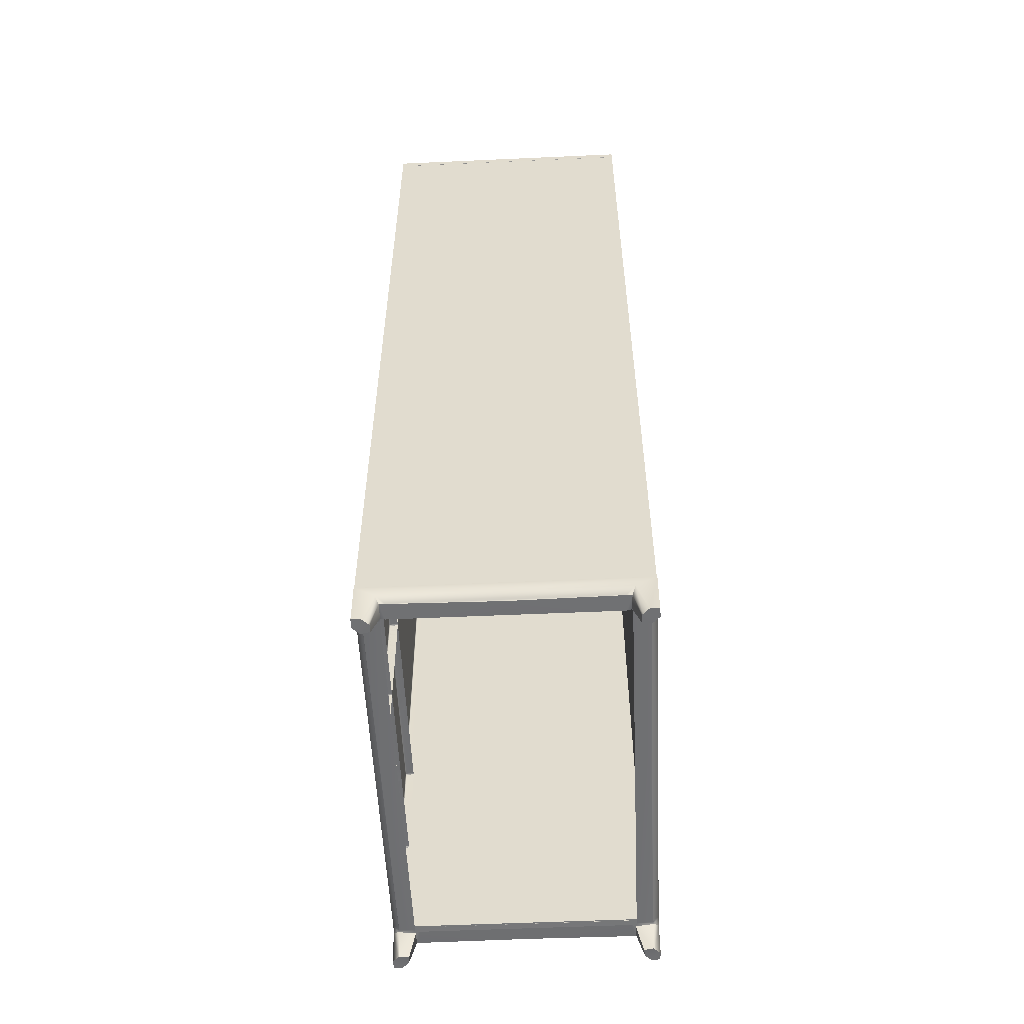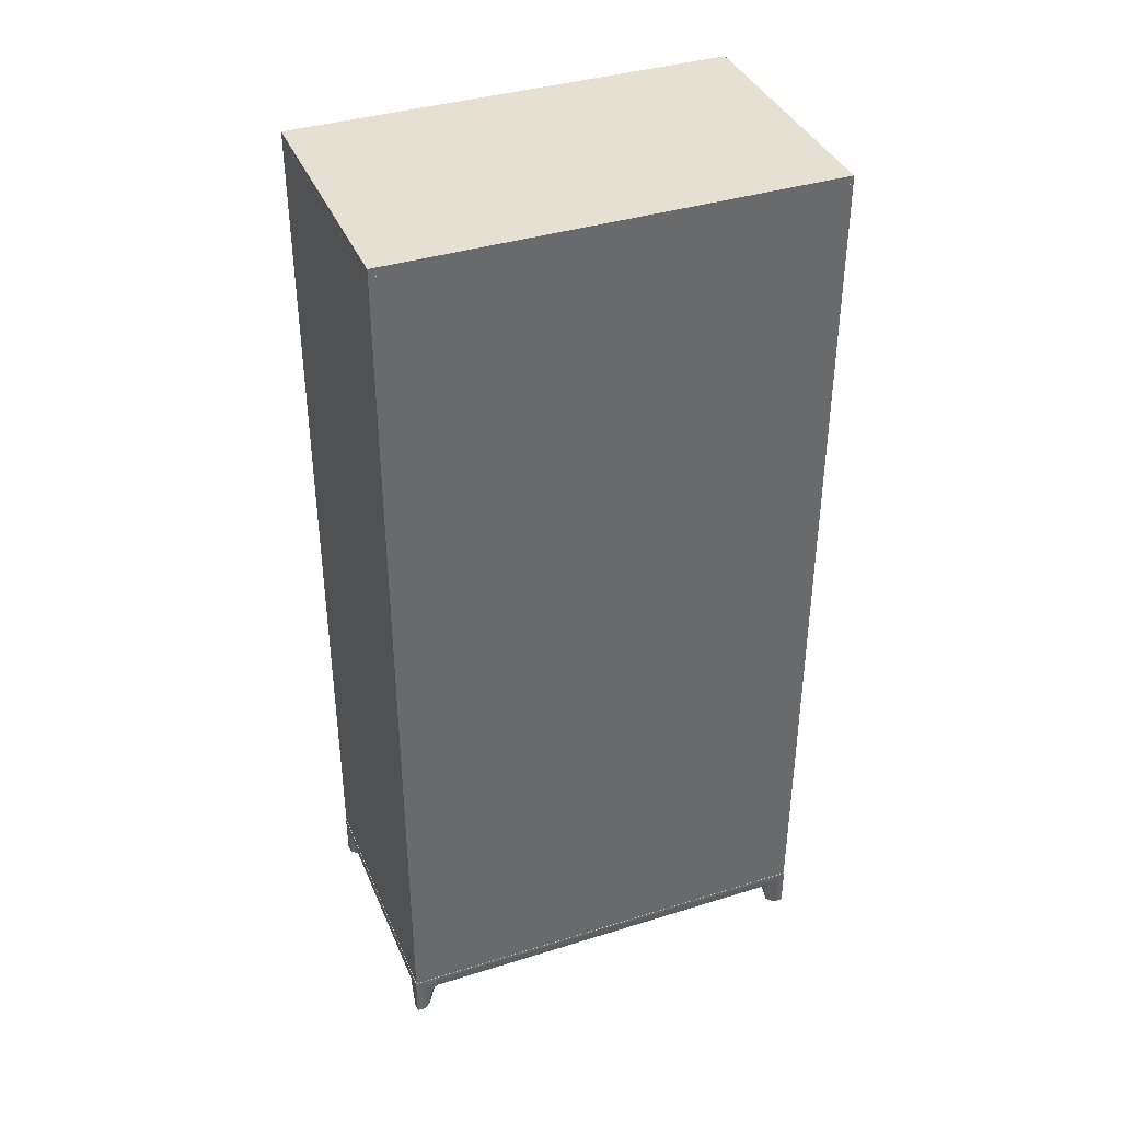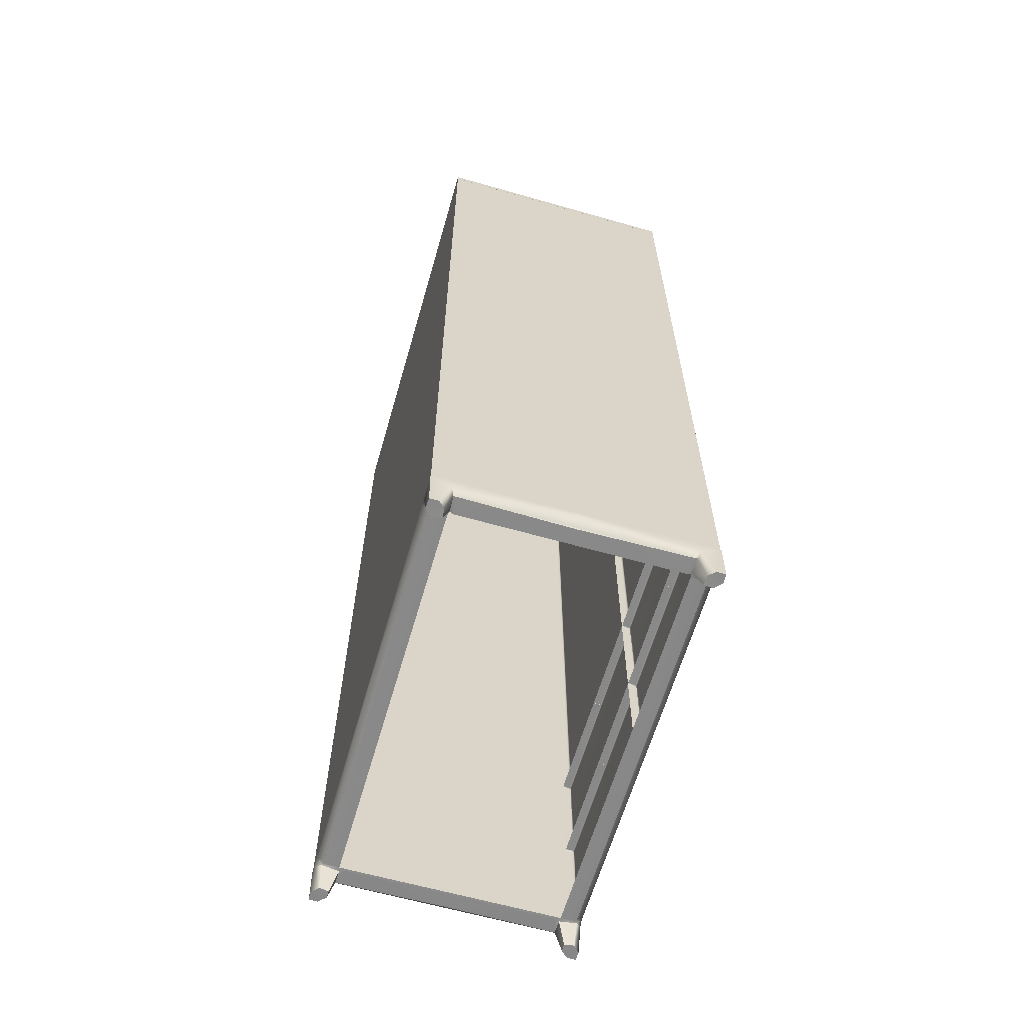
<metadata>
{"format":"obj","ext":"obj","renderer":"f3d","projection":"perspective","resolution":1024,"background":"white","views":[{"elev":-54.8,"azim":-177.3,"up":"+Y"},{"elev":38.4,"azim":-111.4,"up":"+Y"},{"elev":-62.9,"azim":-16.1,"up":"+Y"}]}
</metadata>
<code>
g
v 0.289 -1.05 0.501
v 0.269 -1.05 0.501
v 0.255 -1.049 0.488
v 0.274 -1.05 0.464
v 0.277 -1.05 0.467
v 0.29 -1.05 0.48
v 0.29 -1.05 -0.48
v 0.277 -1.05 -0.467
v 0.274 -1.05 -0.464
v 0.253 -1.05 -0.485
v 0.256 -1.05 -0.488
v 0.269 -1.05 -0.501
v 0.289 -1.05 -0.501
v -0.31 -1.05 0.48
v -0.297 -1.05 0.467
v -0.294 -1.05 0.464
v -0.275 -1.049 0.488
v -0.289 -1.05 0.501
v -0.309 -1.05 0.501
v -0.289 -1.05 -0.501
v -0.309 -1.05 -0.501
v -0.276 -1.05 -0.488
v -0.273 -1.05 -0.485
v -0.294 -1.05 -0.464
v -0.297 -1.05 -0.467
v -0.31 -1.05 -0.48
v -0.309 1.051 -0.499
v -0.309 1.051 -0.5
v -0.309 1.051 0.499
v -0.309 1.033 -0.5
v -0.309 1.033 -0.499
v -0.309 1.033 0.5
v -0.309 1.033 0.499
v 0.288 1.033 -0.499
v 0.288 1.033 0.499
v -0.285 -0.95 -0.482
v -0.285 1.034 -0.482
v -0.285 -0.95 0.482
v -0.285 1.034 0.482
v -0.309 1.034 0.482
v -0.309 1.034 -0.482
v -0.309 -0.95 0.482
v -0.309 -0.95 -0.482
v 0.29 -0.442 -0.476
v 0.29 1.028 -0.476
v 0.29 -0.442 -0.004
v 0.29 1.028 -0.004
v 0.29 -0.442 0.476
v 0.29 -0.442 0.004
v 0.29 1.028 0.476
v 0.29 1.028 0.004
v 0.29 -0.693 0.476
v 0.29 -0.693 0.004
v 0.29 -0.449 0.476
v 0.29 -0.449 0.004
v 0.29 -0.693 -0.004
v 0.29 -0.693 -0.476
v 0.29 -0.449 -0.004
v 0.29 -0.449 -0.476
v 0.29 -0.944 -0.004
v 0.29 -0.944 -0.476
v 0.29 -0.7 -0.004
v 0.29 -0.7 -0.476
v 0.29 -0.944 0.476
v 0.29 -0.944 0.004
v 0.29 -0.7 0.476
v 0.29 -0.7 0.004
v 0.27 1.028 0
v 0.27 -0.442 0
v 0.286 1.028 0
v 0.286 -0.442 0
v 0.27 -0.445 -0.003
v 0.27 -0.445 -0.478
v 0.286 -0.445 -0.004
v 0.286 -0.445 -0.476
v 0.27 -0.442 -0.48
v 0.27 1.028 -0.48
v 0.286 -0.442 -0.48
v 0.286 1.028 -0.48
v 0.27 1.031 -0.478
v 0.27 1.031 -0.003
v 0.286 1.031 -0.476
v 0.286 1.031 -0.004
v 0.27 1.031 0.002
v 0.27 1.031 0.477
v 0.286 1.031 0.004
v 0.286 1.031 0.476
v 0.27 1.028 0.48
v 0.27 -0.442 0.48
v 0.286 1.028 0.48
v 0.286 -0.442 0.48
v 0.27 -0.445 0.477
v 0.27 -0.445 0.002
v 0.286 -0.445 0.476
v 0.286 -0.445 0.004
v 0.27 -0.442 0
v 0.27 1.028 0
v 0.286 -0.442 0
v 0.286 1.028 0
v 0.27 -0.446 0.004
v 0.27 -0.446 0.476
v 0.286 -0.446 0.004
v 0.286 -0.446 0.476
v 0.27 -0.449 0.48
v 0.27 -0.693 0.48
v 0.286 -0.449 0.48
v 0.286 -0.693 0.48
v 0.27 -0.696 0.476
v 0.27 -0.696 0.004
v 0.286 -0.696 0.476
v 0.286 -0.696 0.004
v 0.27 -0.693 0
v 0.27 -0.449 0
v 0.286 -0.693 0
v 0.286 -0.449 0
v 0.27 -0.446 -0.476
v 0.27 -0.446 -0.004
v 0.286 -0.446 -0.476
v 0.286 -0.446 -0.004
v 0.27 -0.449 0
v 0.27 -0.693 0
v 0.286 -0.449 0
v 0.286 -0.693 0
v 0.27 -0.696 -0.004
v 0.27 -0.696 -0.476
v 0.286 -0.696 -0.004
v 0.286 -0.696 -0.476
v 0.27 -0.693 -0.48
v 0.27 -0.449 -0.48
v 0.286 -0.693 -0.48
v 0.286 -0.449 -0.48
v 0.27 -0.697 -0.476
v 0.27 -0.697 -0.004
v 0.286 -0.697 -0.476
v 0.286 -0.697 -0.004
v 0.27 -0.7 0
v 0.27 -0.944 0
v 0.286 -0.7 0
v 0.286 -0.944 0
v 0.27 -0.947 -0.004
v 0.27 -0.947 -0.476
v 0.286 -0.947 -0.004
v 0.286 -0.947 -0.476
v 0.27 -0.944 -0.48
v 0.27 -0.7 -0.48
v 0.286 -0.944 -0.48
v 0.286 -0.7 -0.48
v 0.27 -0.697 0.004
v 0.27 -0.697 0.476
v 0.286 -0.697 0.004
v 0.286 -0.697 0.476
v 0.27 -0.7 0.48
v 0.27 -0.944 0.48
v 0.286 -0.7 0.48
v 0.286 -0.944 0.48
v 0.27 -0.947 0.476
v 0.27 -0.947 0.004
v 0.286 -0.947 0.476
v 0.286 -0.947 0.004
v 0.27 -0.944 0
v 0.27 -0.7 0
v 0.286 -0.944 0
v 0.286 -0.7 0
v 0.253 -1.05 0.468
v 0.253 -1.05 -0.468
v -0.273 -1.05 0.468
v -0.273 -1.05 -0.468
v 0.288 1.033 -0.499
v -0.309 1.033 -0.499
v 0.289 1.033 -0.482
v -0.309 1.032 -0.482
v 0.288 1.032 -0.482
v 0.288 -0.949 -0.482
v -0.309 -0.948 -0.482
v -0.309 -0.949 -0.482
v 0.288 -0.949 -0.499
v -0.309 -0.949 -0.499
v 0.289 1.032 -0.5
v -0.309 1.032 -0.5
v -0.309 -0.949 -0.5
v 0.289 -0.949 -0.5
v 0.289 -0.948 -0.482
v 0.289 1.032 0.483
v -0.309 1.033 0.483
v 0.289 1.033 0.5
v -0.309 1.032 0.5
v 0.288 1.032 0.5
v 0.288 -0.949 0.5
v -0.309 -0.948 0.5
v -0.309 -0.949 0.499
v 0.289 -0.949 0.483
v -0.309 -0.949 0.483
v 0.288 1.032 0.482
v -0.309 1.032 0.482
v -0.309 -0.949 0.482
v 0.288 -0.948 0.482
v 0.289 1.033 -0.5
v 0.289 1.05 -0.5
v 0.288 1.051 -0.499
v 0.288 1.051 0.499
v 0.289 1.033 0.5
v 0.273 0.09 0.001
v 0.273 0.041 0
v 0.308 0.089 0
v 0.305 0.04 0.001
v 0.308 0.089 0.008
v 0.309 0.041 0.007
v 0.31 0.04 0
v 0.273 0.09 0
v 0.273 -0.698 -0.223
v 0.273 -0.697 -0.272
v 0.308 -0.697 -0.223
v 0.305 -0.698 -0.273
v 0.308 -0.705 -0.224
v 0.309 -0.704 -0.272
v 0.31 -0.696 -0.273
v 0.273 -0.696 -0.223
v 0.273 -0.698 0.263
v 0.273 -0.697 0.214
v 0.308 -0.697 0.262
v 0.305 -0.698 0.213
v 0.308 -0.705 0.262
v 0.309 -0.704 0.214
v 0.31 -0.696 0.213
v 0.273 -0.696 0.263
v 0.273 -0.447 -0.223
v 0.273 -0.446 -0.272
v 0.308 -0.446 -0.223
v 0.305 -0.447 -0.273
v 0.308 -0.453 -0.224
v 0.309 -0.453 -0.272
v 0.31 -0.445 -0.273
v 0.273 -0.445 -0.223
v 0.273 -0.447 0.263
v 0.273 -0.446 0.214
v 0.308 -0.446 0.262
v 0.305 -0.447 0.213
v 0.308 -0.453 0.262
v 0.309 -0.453 0.214
v 0.31 -0.445 0.213
v 0.273 -0.445 0.263
v 0.273 0.151 -0.001
v 0.308 0.15 0
v 0.273 0.101 0
v 0.305 0.1 -0.001
v 0.308 0.149 -0.008
v 0.309 0.102 -0.007
v 0.31 0.1 0
v 0.273 0.151 0
v 0.289 1.03 -0.001
v 0.289 -0.445 -0.001
v 0.289 -0.444 -0.479
v 0.289 1.03 -0.479
v 0.289 1.03 0.001
v 0.289 1.03 0.479
v 0.289 -0.445 0.479
v 0.289 -0.444 0.001
v 0.289 -0.447 0.001
v 0.289 -0.447 0.479
v 0.289 -0.696 0.479
v 0.289 -0.696 0.001
v 0.289 -0.447 -0.479
v 0.289 -0.447 -0.001
v 0.289 -0.696 -0.001
v 0.289 -0.696 -0.479
v 0.289 -0.698 -0.479
v 0.289 -0.698 -0.001
v 0.289 -0.946 -0.001
v 0.289 -0.946 -0.479
v 0.289 -0.698 0.001
v 0.289 -0.698 0.479
v 0.289 -0.947 0.479
v 0.289 -0.947 0.001
v 0.239 -0.992 0.455
v 0.278 -0.991 0.45
v 0.24 -0.991 0.445
v 0.276 -0.99 0.445
v 0.29 -0.949 0.446
v 0.29 -0.976 0.446
v 0.29 -0.949 0.438
v 0.29 -0.95 0
v 0.29 -0.976 0
v 0.277 -0.988 0.438
v 0.277 -0.988 0
v 0.275 -0.991 0
v 0.24 -0.991 0
v 0.289 -0.949 0.446
v 0.268 -0.948 0
v 0.268 -0.948 0.438
v 0.268 -0.948 0.445
v 0.239 -0.992 -0.455
v 0.278 -0.991 -0.45
v 0.24 -0.991 -0.445
v 0.276 -0.99 -0.445
v 0.29 -0.949 -0.446
v 0.29 -0.949 -0.438
v 0.29 -0.976 -0.446
v 0.277 -0.988 -0.438
v 0.289 -0.949 -0.446
v 0.268 -0.948 -0.438
v 0.268 -0.948 -0.445
v -0.01 -0.949 0.501
v 0.29 -0.95 0.501
v -0.01 -0.949 0.479
v 0.27 -0.949 0.479
v -0.258 -0.992 0.455
v -0.298 -0.991 0.45
v -0.26 -0.991 0.445
v -0.296 -0.99 0.445
v -0.31 -0.949 0.446
v -0.31 -0.949 0.438
v -0.31 -0.976 0.446
v -0.31 -0.95 0
v -0.31 -0.976 0
v -0.297 -0.988 0.438
v -0.297 -0.988 0
v -0.294 -0.991 0
v -0.26 -0.991 0
v -0.309 -0.949 0.446
v -0.288 -0.948 0
v -0.288 -0.948 0.438
v -0.288 -0.948 0.445
v -0.258 -0.992 -0.455
v -0.298 -0.991 -0.45
v -0.26 -0.991 -0.445
v -0.296 -0.99 -0.445
v -0.31 -0.949 -0.446
v -0.31 -0.976 -0.446
v -0.31 -0.949 -0.438
v -0.297 -0.988 -0.438
v -0.309 -0.949 -0.446
v -0.288 -0.948 -0.438
v -0.288 -0.948 -0.445
v -0.31 -0.95 0.501
v -0.289 -0.949 0.479
v 0.239 -0.99 0.489
v 0.227 -0.988 0.488
v -0.01 -0.988 0.488
v -0.01 -0.991 0.486
v 0.229 -0.991 0.451
v -0.01 -0.991 0.451
v 0.29 -0.985 0.461
v 0.247 -0.976 0.501
v -0.01 -0.976 0.501
v 0.239 -0.99 -0.489
v 0.227 -0.988 -0.488
v -0.01 -0.988 -0.488
v -0.01 -0.991 -0.486
v 0.229 -0.991 -0.451
v -0.01 -0.991 -0.451
v 0.29 -0.985 -0.461
v 0.29 -0.95 -0.501
v 0.247 -0.976 -0.501
v -0.01 -0.976 -0.501
v -0.01 -0.95 -0.501
v 0.27 -0.949 -0.479
v -0.01 -0.949 -0.5
v -0.01 -0.949 -0.479
v -0.259 -0.99 0.489
v -0.247 -0.988 0.488
v -0.248 -0.991 0.451
v -0.31 -0.985 0.461
v -0.267 -0.976 0.501
v -0.259 -0.99 -0.489
v -0.247 -0.988 -0.488
v -0.248 -0.991 -0.451
v -0.31 -0.985 -0.461
v -0.31 -0.95 -0.501
v -0.266 -0.976 -0.501
v -0.289 -0.949 -0.479
v 0.289 -0.948 0.499
g
f 5 6 4
f 8 9 7
f 11 12 10
f 15 16 14
f 22 23 20
f 25 26 24
f 27 28 29
f 30 31 28
f 29 28 32
f 28 31 32
f 32 31 33
f 31 34 33
f 35 33 34
f 36 37 38
f 39 38 37
f 40 41 42
f 43 42 41
f 44 45 46
f 47 46 45
f 48 49 50
f 51 50 49
f 52 53 54
f 55 54 53
f 56 57 58
f 59 58 57
f 60 61 62
f 63 62 61
f 64 65 66
f 67 66 65
f 68 69 70
f 71 70 69
f 72 73 74
f 75 74 73
f 76 77 78
f 79 78 77
f 80 81 82
f 83 82 81
f 84 85 86
f 87 86 85
f 88 89 90
f 91 90 89
f 92 93 94
f 95 94 93
f 96 97 98
f 99 98 97
f 100 101 102
f 103 102 101
f 104 105 106
f 107 106 105
f 108 109 110
f 111 110 109
f 112 113 114
f 115 114 113
f 116 117 118
f 119 118 117
f 120 121 122
f 123 122 121
f 124 125 126
f 127 126 125
f 128 129 130
f 131 130 129
f 132 133 134
f 135 134 133
f 136 137 138
f 139 138 137
f 140 141 142
f 143 142 141
f 144 145 146
f 147 146 145
f 148 149 150
f 151 150 149
f 152 153 154
f 155 154 153
f 156 157 158
f 159 158 157
f 160 161 162
f 163 162 161
f 164 4 3
f 4 6 3
f 3 6 2
f 2 6 1
f 12 13 7
f 10 12 7
f 9 10 7
f 165 10 9
f 18 19 14
f 17 18 14
f 16 17 14
f 166 17 16
f 167 24 23
f 24 26 23
f 23 26 20
f 20 26 21
f 168 169 170
f 171 170 169
f 170 171 172
f 172 171 173
f 174 173 171
f 175 173 174
f 173 175 176
f 177 176 175
f 178 169 168
f 169 178 179
f 179 178 180
f 181 180 178
f 180 181 177
f 176 177 181
f 181 182 176
f 173 176 182
f 168 170 178
f 172 173 170
f 182 170 173
f 178 170 181
f 170 182 181
f 183 184 185
f 186 185 184
f 185 186 187
f 187 186 188
f 189 188 186
f 190 188 189
f 188 190 191
f 192 191 190
f 193 184 183
f 184 193 194
f 194 193 195
f 196 195 193
f 191 195 196
f 195 191 192
f 34 31 197
f 30 197 31
f 197 30 198
f 28 198 30
f 198 28 199
f 27 199 28
f 199 27 200
f 29 200 27
f 200 29 201
f 32 201 29
f 201 32 35
f 33 35 32
f 202 203 204
f 205 204 203
f 204 205 206
f 207 206 205
f 206 207 204
f 208 204 207
f 204 208 209
f 203 209 208
f 208 205 203
f 207 205 208
f 209 202 204
f 210 211 212
f 213 212 211
f 212 213 214
f 215 214 213
f 214 215 212
f 216 212 215
f 212 216 217
f 211 217 216
f 216 213 211
f 215 213 216
f 217 210 212
f 218 219 220
f 221 220 219
f 220 221 222
f 223 222 221
f 222 223 220
f 224 220 223
f 220 224 225
f 219 225 224
f 224 221 219
f 223 221 224
f 225 218 220
f 226 227 228
f 229 228 227
f 228 229 230
f 231 230 229
f 230 231 228
f 232 228 231
f 228 232 233
f 227 233 232
f 232 229 227
f 231 229 232
f 233 226 228
f 234 235 236
f 237 236 235
f 236 237 238
f 239 238 237
f 238 239 236
f 240 236 239
f 236 240 241
f 235 241 240
f 240 237 235
f 239 237 240
f 241 234 236
f 242 243 244
f 245 244 243
f 243 246 245
f 247 245 246
f 246 243 247
f 248 247 243
f 243 249 248
f 244 248 249
f 248 244 245
f 245 247 248
f 249 243 242
f 70 250 68
f 81 68 250
f 250 83 81
f 69 72 71
f 251 71 72
f 74 251 72
f 252 75 73
f 73 76 252
f 78 252 76
f 77 80 79
f 253 79 80
f 82 253 80
f 86 254 84
f 254 99 84
f 97 84 99
f 255 87 85
f 85 88 255
f 90 255 88
f 89 92 91
f 256 91 92
f 94 256 92
f 257 95 93
f 93 96 257
f 98 257 96
f 102 258 100
f 113 100 258
f 258 115 113
f 101 104 103
f 259 103 104
f 106 259 104
f 260 107 105
f 105 108 260
f 110 260 108
f 109 112 111
f 261 111 112
f 114 261 112
f 118 262 116
f 129 116 262
f 262 131 129
f 117 120 119
f 263 119 120
f 122 263 120
f 264 123 121
f 121 124 264
f 126 264 124
f 125 128 127
f 265 127 128
f 130 265 128
f 134 266 132
f 145 132 266
f 266 147 145
f 133 136 135
f 267 135 136
f 138 267 136
f 268 139 137
f 137 140 268
f 142 268 140
f 141 144 143
f 269 143 144
f 146 269 144
f 150 270 148
f 161 148 270
f 270 163 161
f 149 152 151
f 271 151 152
f 154 271 152
f 272 155 153
f 153 156 272
f 158 272 156
f 157 160 159
f 273 159 160
f 162 273 160
f 169 179 171
f 174 171 177
f 171 179 177
f 175 174 177
f 177 179 180
f 192 194 195
f 190 189 192
f 186 194 192
f 189 186 192
f 184 194 186
f 164 274 4
f 275 4 274
f 5 4 275
f 275 274 276
f 277 275 276
f 278 279 280
f 280 279 281
f 282 281 279
f 283 279 277
f 279 283 282
f 284 282 283
f 283 277 284
f 285 284 277
f 277 276 285
f 286 285 276
f 287 280 281
f 281 288 287
f 280 287 278
f 289 287 288
f 290 287 289
f 165 9 291
f 292 291 9
f 8 292 9
f 291 292 293
f 292 294 293
f 295 296 297
f 296 281 297
f 282 297 281
f 298 294 297
f 297 282 298
f 284 298 282
f 298 284 294
f 285 294 284
f 294 285 293
f 286 293 285
f 299 281 296
f 296 295 299
f 281 299 288
f 300 288 299
f 301 300 299
f 305 304 302
f 303 305 302
f 303 287 305
f 290 305 287
f 278 287 303
f 166 16 306
f 307 306 16
f 15 307 16
f 306 307 308
f 307 309 308
f 310 311 312
f 311 313 312
f 314 312 313
f 315 309 312
f 312 314 315
f 316 315 314
f 315 316 309
f 317 309 316
f 309 317 308
f 318 308 317
f 319 313 311
f 311 310 319
f 313 319 320
f 321 320 319
f 322 321 319
f 167 323 24
f 324 24 323
f 25 24 324
f 324 323 325
f 326 324 325
f 327 328 329
f 329 328 313
f 314 313 328
f 330 328 326
f 328 330 314
f 316 314 330
f 330 326 316
f 317 316 326
f 326 325 317
f 318 317 325
f 331 329 313
f 313 320 331
f 329 331 327
f 332 331 320
f 333 331 332
f 335 302 304
f 334 302 335
f 334 335 319
f 322 319 335
f 310 334 319
f 164 3 274
f 336 274 3
f 338 339 337
f 336 337 339
f 336 339 340
f 341 340 339
f 274 336 340
f 277 279 275
f 342 275 279
f 279 278 342
f 275 342 5
f 6 5 342
f 342 303 6
f 1 6 303
f 342 278 303
f 1 303 2
f 343 2 303
f 2 343 3
f 336 3 343
f 336 343 337
f 338 337 344
f 343 344 337
f 344 343 302
f 303 302 343
f 165 291 10
f 345 10 291
f 11 10 345
f 347 346 348
f 345 348 346
f 345 349 348
f 350 348 349
f 291 349 345
f 294 292 297
f 351 297 292
f 297 351 295
f 292 8 351
f 7 351 8
f 351 7 352
f 13 352 7
f 295 351 352
f 13 12 352
f 353 352 12
f 12 11 353
f 345 353 11
f 345 346 353
f 347 354 346
f 353 346 354
f 353 354 352
f 355 352 354
f 295 352 299
f 301 299 356
f 352 356 299
f 352 357 356
f 352 355 357
f 358 356 357
f 166 306 17
f 359 17 306
f 338 360 339
f 359 339 360
f 359 361 339
f 341 339 361
f 306 361 359
f 309 307 312
f 362 312 307
f 312 362 310
f 307 15 362
f 14 362 15
f 362 14 334
f 19 334 14
f 310 362 334
f 19 18 334
f 363 334 18
f 18 17 363
f 359 363 17
f 359 360 363
f 338 344 360
f 363 360 344
f 344 302 363
f 334 363 302
f 167 23 323
f 364 323 23
f 22 364 23
f 347 348 365
f 364 365 348
f 364 348 366
f 350 366 348
f 323 364 366
f 326 328 324
f 367 324 328
f 328 327 367
f 324 367 25
f 26 25 367
f 367 368 26
f 21 26 368
f 367 327 368
f 21 368 20
f 369 20 368
f 20 369 22
f 364 22 369
f 364 369 365
f 347 365 354
f 369 354 365
f 369 368 354
f 355 354 368
f 327 331 368
f 333 370 331
f 368 331 370
f 368 370 357
f 368 357 355
f 358 357 370
f 196 193 191
f 183 191 193
f 188 191 371
f 187 188 185
f 371 185 188
f 183 185 191
f 185 371 191
f 35 34 201
f 197 201 34
f 199 200 198
f 197 198 201
f 198 200 201
f 147 266 146
f 269 146 266
f 266 63 269
f 266 134 267
f 135 267 134
f 63 266 62
f 267 62 266
f 61 269 63
f 62 267 60
f 267 138 268
f 268 60 267
f 139 268 138
f 60 268 61
f 269 61 268
f 268 142 269
f 143 269 142
f 71 251 70
f 250 70 251
f 251 46 250
f 251 74 252
f 75 252 74
f 46 251 44
f 252 44 251
f 47 250 46
f 44 252 45
f 252 78 253
f 253 45 252
f 79 253 78
f 45 253 47
f 253 82 250
f 250 47 253
f 83 250 82
f 87 255 86
f 254 86 255
f 255 50 254
f 255 90 256
f 91 256 90
f 50 255 48
f 256 48 255
f 51 254 50
f 48 256 49
f 256 94 257
f 257 49 256
f 95 257 94
f 49 257 51
f 257 98 254
f 254 51 257
f 99 254 98
f 103 259 102
f 258 102 259
f 259 54 258
f 259 106 260
f 107 260 106
f 54 259 52
f 260 52 259
f 55 258 54
f 52 260 53
f 260 110 261
f 261 53 260
f 111 261 110
f 53 261 55
f 261 114 258
f 258 55 261
f 115 258 114
f 119 263 118
f 262 118 263
f 263 58 262
f 263 122 264
f 123 264 122
f 58 263 56
f 264 56 263
f 59 262 58
f 56 264 57
f 264 126 265
f 265 57 264
f 127 265 126
f 57 265 59
f 265 130 262
f 262 59 265
f 131 262 130
f 151 271 150
f 270 150 271
f 271 66 270
f 271 154 272
f 155 272 154
f 66 271 64
f 272 64 271
f 67 270 66
f 64 272 65
f 272 158 273
f 273 65 272
f 159 273 158
f 65 273 67
f 273 162 270
f 270 67 273
f 163 270 162

</code>
